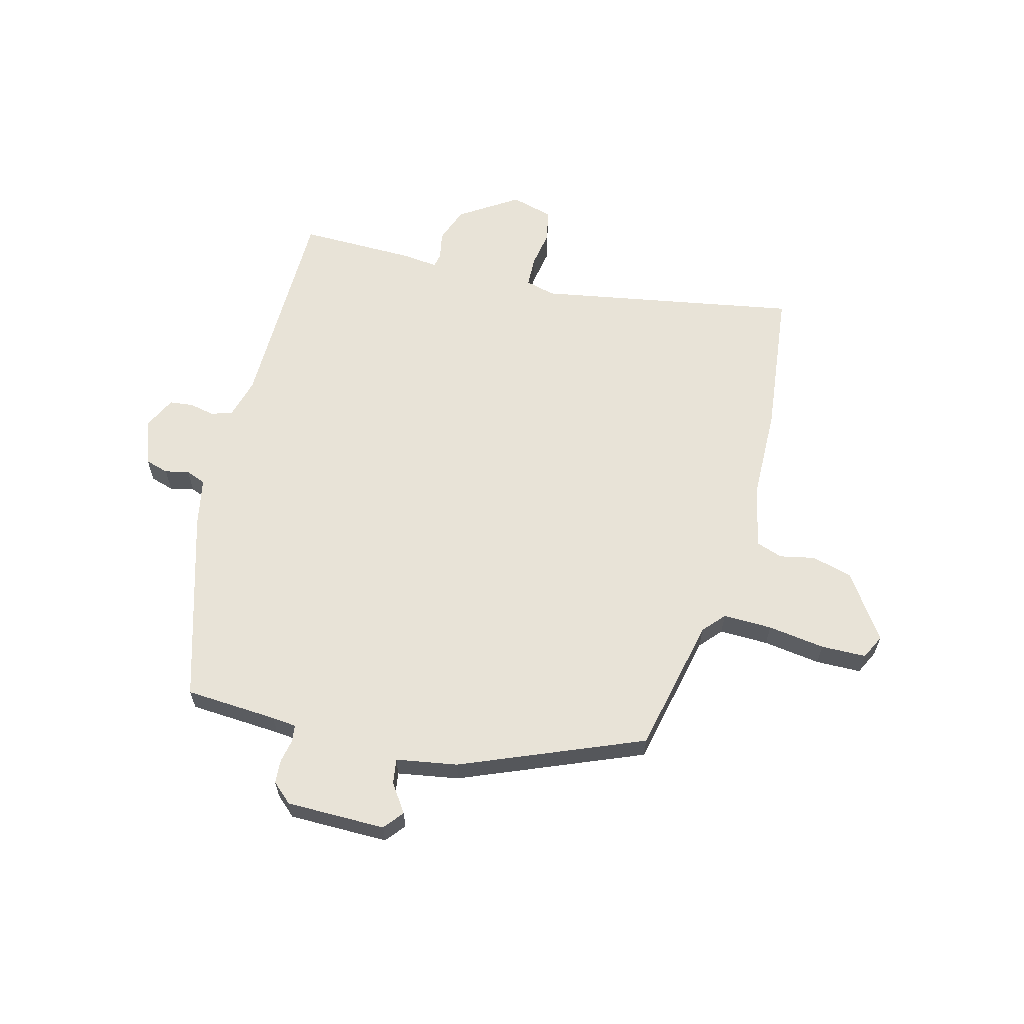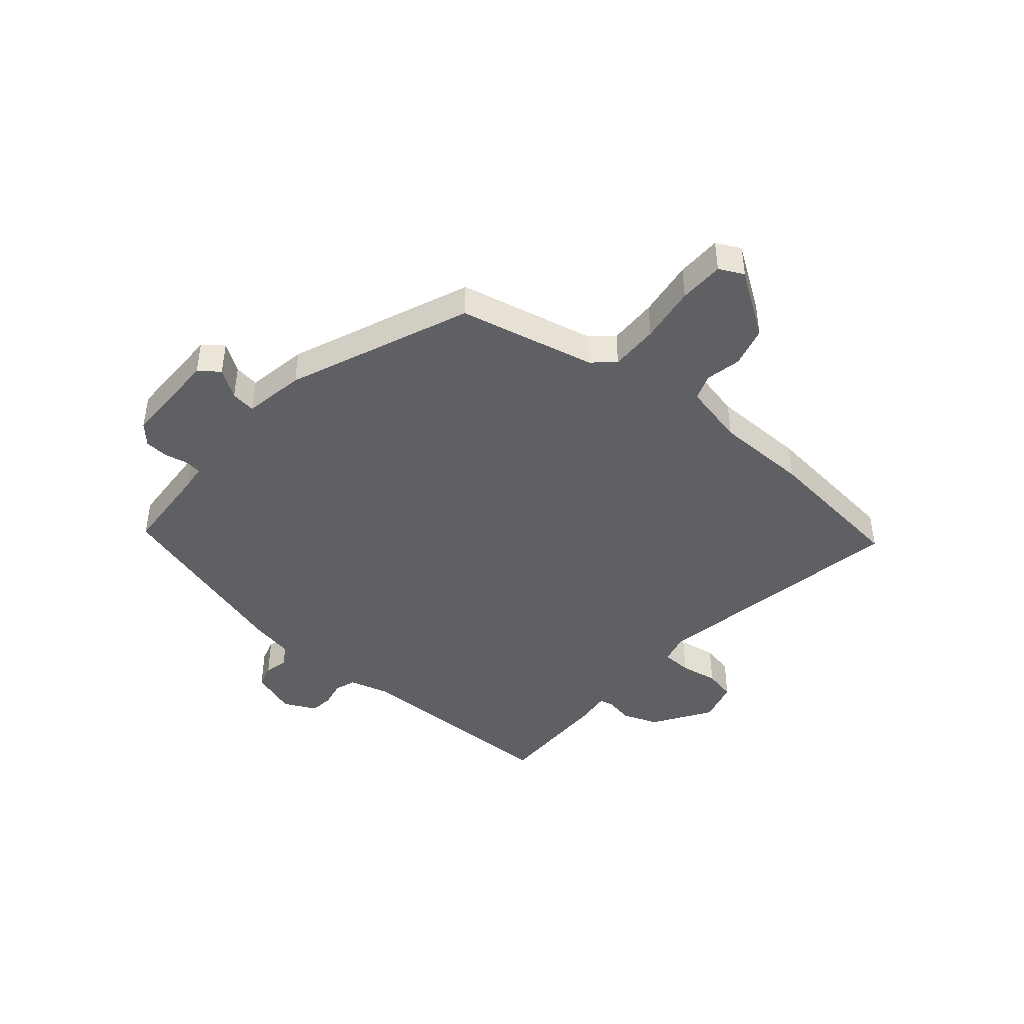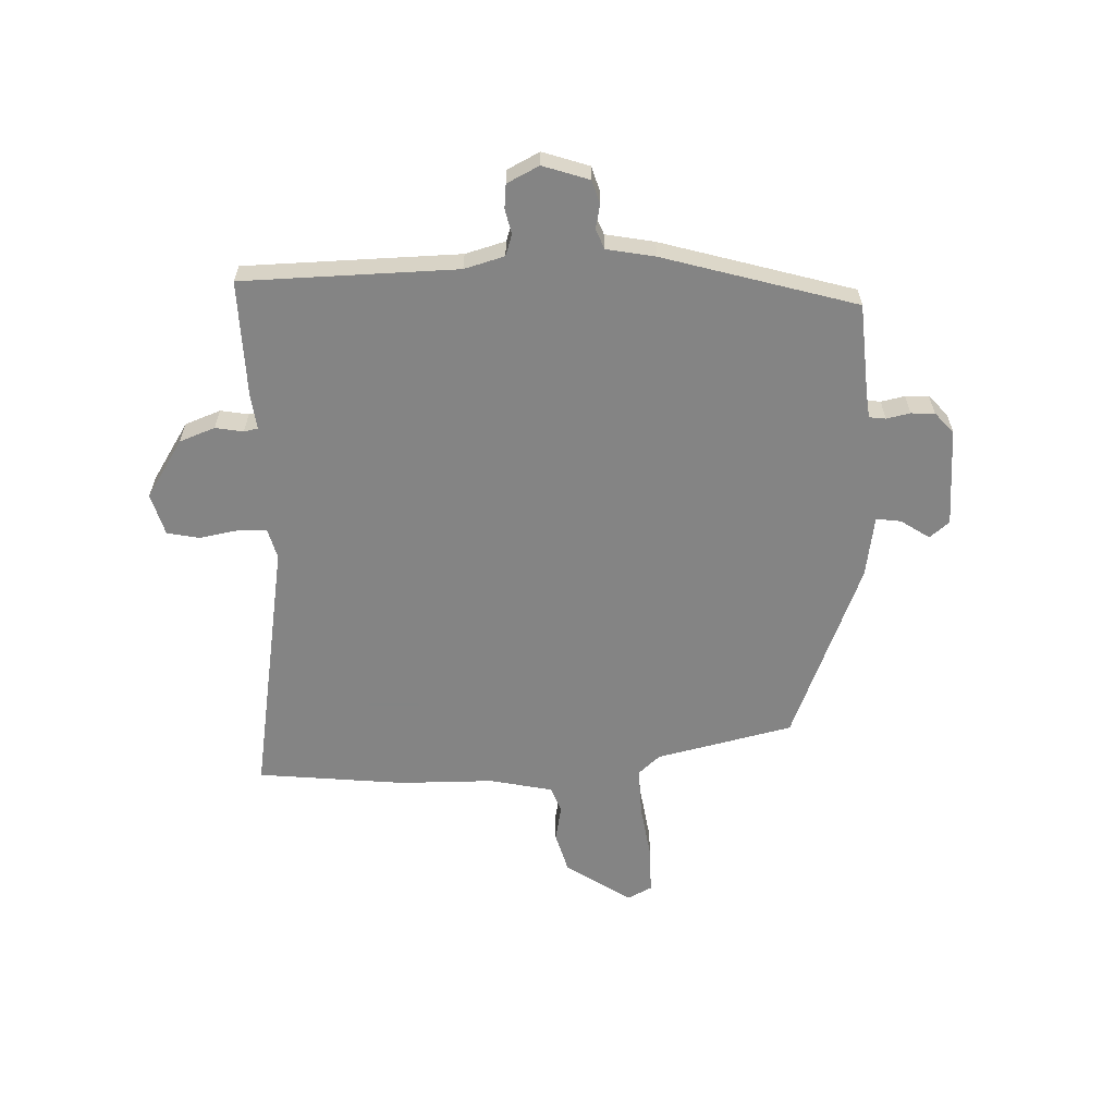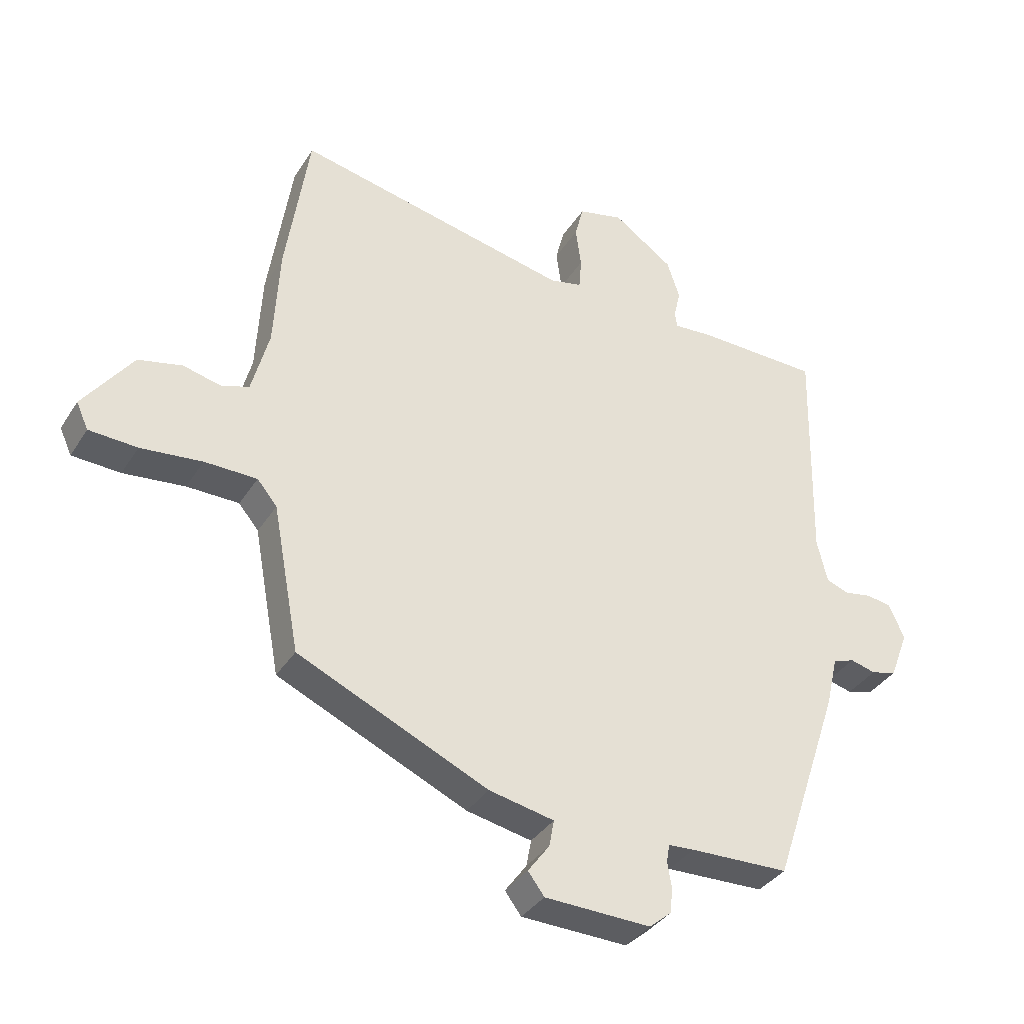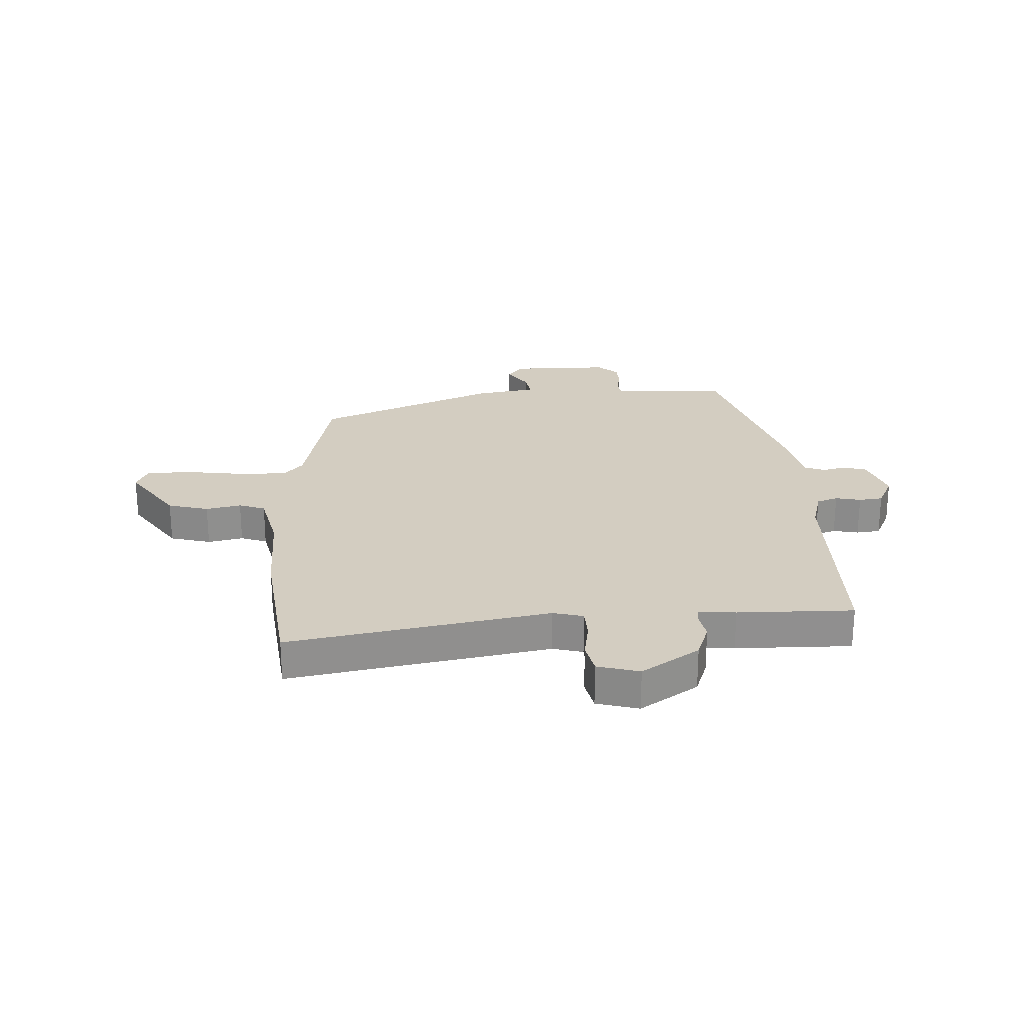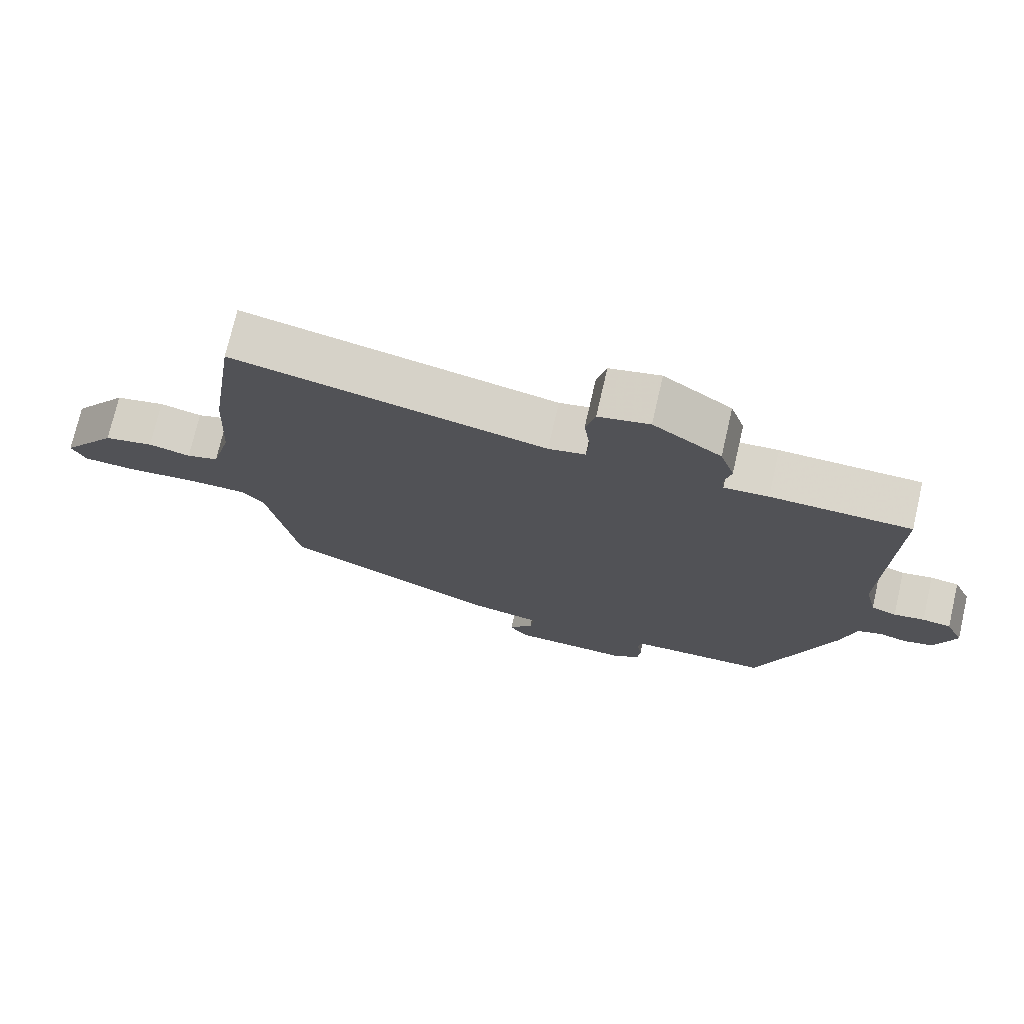
<metadata>
{"format":"obj","ext":"obj","renderer":"f3d","projection":"perspective","resolution":1024,"background":"white","views":[{"elev":61.9,"azim":-163.5,"up":"+Y"},{"elev":-43.4,"azim":-128.4,"up":"+Y"},{"elev":-61.3,"azim":94.6,"up":"+Y"},{"elev":-36.0,"azim":-28.3,"up":"+Z"},{"elev":24.8,"azim":-1.1,"up":"+Y"},{"elev":74.1,"azim":13.0,"up":"+Z"}]}
</metadata>
<code>
v -0.519 0.07 0.373
v -0.48 0.07 0.634
v -0.021 0.07 0.537
v 0.033 0.07 0.549
v 0.037 0.07 0.602
v 0.028 0.07 0.67
v 0.042 0.07 0.726
v 0.117 0.07 0.744
v 0.217 0.07 0.674
v 0.238 0.07 0.61
v 0.227 0.07 0.561
v 0.231 0.07 0.536
v 0.296 0.07 0.541
v 0.501 0.07 0.537
v 0.492 0.07 0.156
v 0.509 0.07 0.084
v 0.546 0.07 0.07
v 0.591 0.07 0.078
v 0.633 0.07 0.072
v 0.659 0.07 0.014
v 0.628 0.07 -0.067
v 0.586 0.07 -0.078
v 0.544 0.07 -0.067
v 0.508 0.07 -0.08
v 0.488 0.07 -0.165
v 0.375 0.07 -0.501
v 0.211 0.07 -0.506
v 0.168 0.07 -0.509
v 0.163 0.07 -0.538
v 0.17 0.07 -0.58
v 0.166 0.07 -0.622
v 0.129 0.07 -0.653
v -0.047 0.07 -0.648
v -0.074 0.07 -0.612
v -0.038 0.07 -0.563
v -0.03 0.07 -0.519
v -0.138 0.07 -0.497
v -0.454 0.07 -0.355
v -0.499 0.07 -0.111
v -0.532 0.07 -0.071
v -0.619 0.07 -0.07
v -0.721 0.07 -0.081
v -0.801 0.07 -0.077
v -0.821 0.07 -0.033
v -0.739 0.07 0.079
v -0.666 0.07 0.096
v -0.604 0.07 0.081
v -0.557 0.07 0.096
v -0.528 0.07 0.206
v -0.519 0 0.373
v -0.48 0 0.634
v -0.021 0 0.537
v 0.033 0 0.549
v 0.037 0 0.602
v 0.028 0 0.67
v 0.042 0 0.726
v 0.117 0 0.744
v 0.217 0 0.674
v 0.238 0 0.61
v 0.227 0 0.561
v 0.231 0 0.536
v 0.296 0 0.541
v 0.501 0 0.537
v 0.492 0 0.156
v 0.509 0 0.084
v 0.546 0 0.07
v 0.591 0 0.078
v 0.633 0 0.072
v 0.659 0 0.014
v 0.628 0 -0.067
v 0.586 0 -0.078
v 0.544 0 -0.067
v 0.508 0 -0.08
v 0.488 0 -0.165
v 0.375 0 -0.501
v 0.211 0 -0.506
v 0.168 0 -0.509
v 0.163 0 -0.538
v 0.17 0 -0.58
v 0.166 0 -0.622
v 0.129 0 -0.653
v -0.047 0 -0.648
v -0.074 0 -0.612
v -0.038 0 -0.563
v -0.03 0 -0.519
v -0.138 0 -0.497
v -0.454 0 -0.355
v -0.499 0 -0.111
v -0.532 0 -0.071
v -0.619 0 -0.07
v -0.721 0 -0.081
v -0.801 0 -0.077
v -0.821 0 -0.033
v -0.739 0 0.079
v -0.666 0 0.096
v -0.604 0 0.081
v -0.557 0 0.096
v -0.528 0 0.206
f 45 46 47
f 44 45 47
f 43 44 47
f 42 43 47
f 41 42 47
f 40 41 47 48
f 39 40 48 49
f 1 2 3
f 49 1 3
f 39 49 3
f 38 39 3
f 37 38 3
f 36 37 3
f 33 34 35
f 32 33 35
f 31 32 35
f 30 31 35
f 29 30 35
f 28 29 35 36
f 24 25 26 27
f 36 3 4
f 28 36 4
f 27 28 4
f 24 27 4
f 21 22 23
f 20 21 23
f 19 20 23
f 18 19 23
f 17 18 23
f 16 17 23 24
f 12 13 14 15
f 24 4 5
f 16 24 5
f 15 16 5
f 12 15 5
f 9 10 11
f 8 9 11
f 8 11 12
f 7 8 12
f 6 7 12
f 5 6 12
f 96 95 94
f 96 94 93
f 96 93 92
f 96 92 91
f 96 91 90
f 97 96 90 89
f 98 97 89 88
f 52 51 50
f 52 50 98
f 52 98 88
f 52 88 87
f 52 87 86
f 52 86 85
f 84 83 82
f 84 82 81
f 84 81 80
f 84 80 79
f 84 79 78
f 85 84 78 77
f 76 75 74 73
f 53 52 85
f 53 85 77
f 53 77 76
f 53 76 73
f 72 71 70
f 72 70 69
f 72 69 68
f 72 68 67
f 72 67 66
f 73 72 66 65
f 64 63 62 61
f 54 53 73
f 54 73 65
f 54 65 64
f 54 64 61
f 60 59 58
f 60 58 57
f 61 60 57
f 61 57 56
f 61 56 55
f 61 55 54
f 1 50 51 2
f 2 51 52 3
f 3 52 53 4
f 4 53 54 5
f 5 54 55 6
f 6 55 56 7
f 7 56 57 8
f 8 57 58 9
f 9 58 59 10
f 10 59 60 11
f 11 60 61 12
f 12 61 62 13
f 13 62 63 14
f 14 63 64 15
f 15 64 65 16
f 16 65 66 17
f 17 66 67 18
f 18 67 68 19
f 19 68 69 20
f 20 69 70 21
f 21 70 71 22
f 22 71 72 23
f 23 72 73 24
f 24 73 74 25
f 25 74 75 26
f 26 75 76 27
f 27 76 77 28
f 28 77 78 29
f 29 78 79 30
f 30 79 80 31
f 31 80 81 32
f 32 81 82 33
f 33 82 83 34
f 34 83 84 35
f 35 84 85 36
f 36 85 86 37
f 37 86 87 38
f 38 87 88 39
f 39 88 89 40
f 40 89 90 41
f 41 90 91 42
f 42 91 92 43
f 43 92 93 44
f 44 93 94 45
f 45 94 95 46
f 46 95 96 47
f 47 96 97 48
f 48 97 98 49
f 49 98 50 1

</code>
